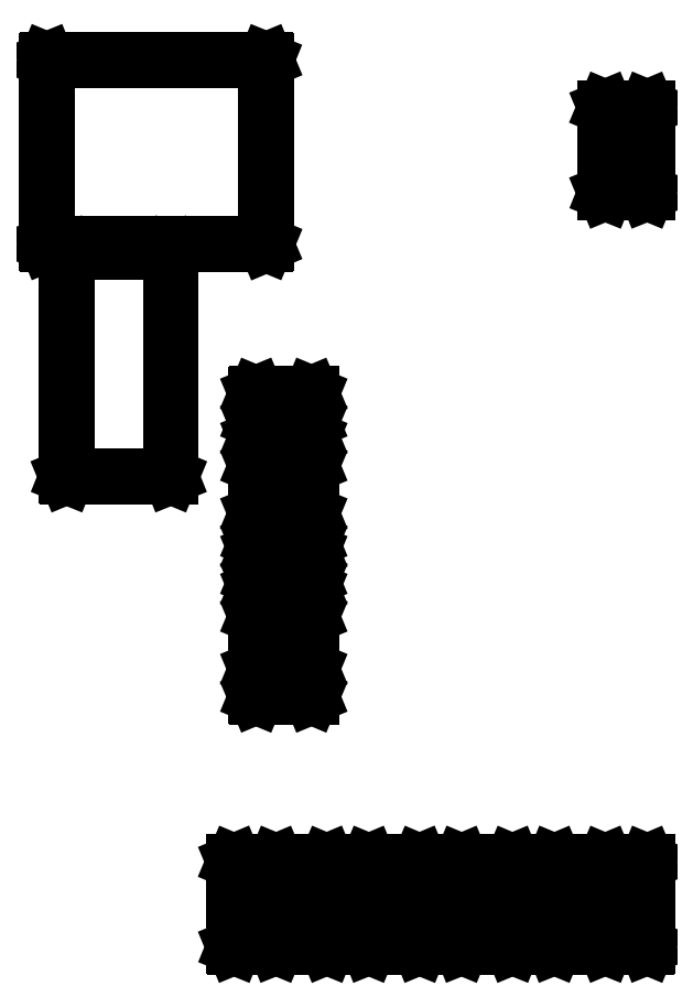
<metadata>
{"format":"dxf","ext":"dxf","renderer":"ezdxf+matplotlib","layout":"modelspace","background":"white","min_lineweight":24,"dpi":150}
</metadata>
<code>
0
SECTION
2
ENTITIES
0
LINE
8
BLACK
10
6.177
20
-4.788
11
6.176
21
-4.787
0
LINE
8
BLACK
10
6.176
20
-4.787
11
6.176
21
-4.608
0
LINE
8
BLACK
10
6.176
20
-4.608
11
6.177
21
-4.607
0
LINE
8
BLACK
10
6.177
20
-4.607
11
6.177
21
-4.607
0
LINE
8
BLACK
10
6.177
20
-4.607
11
6.266
21
-4.607
0
LINE
8
BLACK
10
6.266
20
-4.607
11
6.266
21
-4.607
0
LINE
8
BLACK
10
6.266
20
-4.607
11
6.267
21
-4.608
0
LINE
8
BLACK
10
6.267
20
-4.608
11
6.267
21
-4.787
0
LINE
8
BLACK
10
6.267
20
-4.787
11
6.266
21
-4.788
0
LINE
8
BLACK
10
6.266
20
-4.788
11
6.266
21
-4.788
0
LINE
8
BLACK
10
6.266
20
-4.788
11
6.177
21
-4.788
0
LINE
8
BLACK
10
6.177
20
-4.788
11
6.177
21
-4.788
0
LINE
8
BLACK
10
6.178
20
-4.609
11
6.178
21
-4.786
0
LINE
8
BLACK
10
6.178
20
-4.786
11
6.265
21
-4.786
0
LINE
8
BLACK
10
6.265
20
-4.786
11
6.265
21
-4.609
0
LINE
8
BLACK
10
6.265
20
-4.609
11
6.178
21
-4.609
0
LINE
8
BLACK
10
5.783
20
-4.788
11
5.783
21
-4.787
0
LINE
8
BLACK
10
5.783
20
-4.787
11
5.783
21
-4.608
0
LINE
8
BLACK
10
5.783
20
-4.608
11
5.783
21
-4.607
0
LINE
8
BLACK
10
5.783
20
-4.607
11
5.784
21
-4.607
0
LINE
8
BLACK
10
5.784
20
-4.607
11
5.872
21
-4.607
0
LINE
8
BLACK
10
5.872
20
-4.607
11
5.873
21
-4.607
0
LINE
8
BLACK
10
5.873
20
-4.607
11
5.873
21
-4.608
0
LINE
8
BLACK
10
5.873
20
-4.608
11
5.873
21
-4.787
0
LINE
8
BLACK
10
5.873
20
-4.787
11
5.873
21
-4.788
0
LINE
8
BLACK
10
5.873
20
-4.788
11
5.872
21
-4.788
0
LINE
8
BLACK
10
5.872
20
-4.788
11
5.784
21
-4.788
0
LINE
8
BLACK
10
5.784
20
-4.788
11
5.783
21
-4.788
0
LINE
8
BLACK
10
5.785
20
-4.609
11
5.785
21
-4.786
0
LINE
8
BLACK
10
5.785
20
-4.786
11
5.871
21
-4.786
0
LINE
8
BLACK
10
5.871
20
-4.786
11
5.871
21
-4.609
0
LINE
8
BLACK
10
5.871
20
-4.609
11
5.785
21
-4.609
0
LINE
8
BLACK
10
5.98
20
-4.788
11
5.98
21
-4.787
0
LINE
8
BLACK
10
5.98
20
-4.787
11
5.98
21
-4.608
0
LINE
8
BLACK
10
5.98
20
-4.608
11
5.98
21
-4.607
0
LINE
8
BLACK
10
5.98
20
-4.607
11
5.981
21
-4.607
0
LINE
8
BLACK
10
5.981
20
-4.607
11
6.069
21
-4.607
0
LINE
8
BLACK
10
6.069
20
-4.607
11
6.069
21
-4.607
0
LINE
8
BLACK
10
6.069
20
-4.607
11
6.07
21
-4.608
0
LINE
8
BLACK
10
6.07
20
-4.608
11
6.07
21
-4.787
0
LINE
8
BLACK
10
6.07
20
-4.787
11
6.069
21
-4.788
0
LINE
8
BLACK
10
6.069
20
-4.788
11
6.069
21
-4.788
0
LINE
8
BLACK
10
6.069
20
-4.788
11
5.981
21
-4.788
0
LINE
8
BLACK
10
5.981
20
-4.788
11
5.98
21
-4.788
0
LINE
8
BLACK
10
5.982
20
-4.609
11
5.982
21
-4.786
0
LINE
8
BLACK
10
5.982
20
-4.786
11
6.068
21
-4.786
0
LINE
8
BLACK
10
6.068
20
-4.786
11
6.068
21
-4.609
0
LINE
8
BLACK
10
6.068
20
-4.609
11
5.982
21
-4.609
0
LINE
8
BLACK
10
6.374
20
-4.788
11
6.373
21
-4.787
0
LINE
8
BLACK
10
6.373
20
-4.787
11
6.373
21
-4.608
0
LINE
8
BLACK
10
6.373
20
-4.608
11
6.374
21
-4.607
0
LINE
8
BLACK
10
6.374
20
-4.607
11
6.374
21
-4.607
0
LINE
8
BLACK
10
6.374
20
-4.607
11
6.462
21
-4.607
0
LINE
8
BLACK
10
6.462
20
-4.607
11
6.463
21
-4.607
0
LINE
8
BLACK
10
6.463
20
-4.607
11
6.463
21
-4.608
0
LINE
8
BLACK
10
6.463
20
-4.608
11
6.463
21
-4.787
0
LINE
8
BLACK
10
6.463
20
-4.787
11
6.463
21
-4.788
0
LINE
8
BLACK
10
6.463
20
-4.788
11
6.462
21
-4.788
0
LINE
8
BLACK
10
6.462
20
-4.788
11
6.374
21
-4.788
0
LINE
8
BLACK
10
6.374
20
-4.788
11
6.374
21
-4.788
0
LINE
8
BLACK
10
6.375
20
-4.609
11
6.375
21
-4.786
0
LINE
8
BLACK
10
6.375
20
-4.786
11
6.461
21
-4.786
0
LINE
8
BLACK
10
6.461
20
-4.786
11
6.461
21
-4.609
0
LINE
8
BLACK
10
6.461
20
-4.609
11
6.375
21
-4.609
0
LINE
8
BLACK
10
6.57
20
-4.788
11
6.57
21
-4.787
0
LINE
8
BLACK
10
6.57
20
-4.787
11
6.57
21
-4.608
0
LINE
8
BLACK
10
6.57
20
-4.608
11
6.57
21
-4.607
0
LINE
8
BLACK
10
6.57
20
-4.607
11
6.571
21
-4.607
0
LINE
8
BLACK
10
6.571
20
-4.607
11
6.659
21
-4.607
0
LINE
8
BLACK
10
6.659
20
-4.607
11
6.66
21
-4.607
0
LINE
8
BLACK
10
6.66
20
-4.607
11
6.66
21
-4.608
0
LINE
8
BLACK
10
6.66
20
-4.608
11
6.66
21
-4.787
0
LINE
8
BLACK
10
6.66
20
-4.787
11
6.66
21
-4.788
0
LINE
8
BLACK
10
6.66
20
-4.788
11
6.659
21
-4.788
0
LINE
8
BLACK
10
6.659
20
-4.788
11
6.571
21
-4.788
0
LINE
8
BLACK
10
6.571
20
-4.788
11
6.57
21
-4.788
0
LINE
8
BLACK
10
6.572
20
-4.609
11
6.572
21
-4.786
0
LINE
8
BLACK
10
6.572
20
-4.786
11
6.658
21
-4.786
0
LINE
8
BLACK
10
6.658
20
-4.786
11
6.658
21
-4.609
0
LINE
8
BLACK
10
6.658
20
-4.609
11
6.572
21
-4.609
0
LINE
8
BLACK
10
5.83
20
-4.257
11
5.829
21
-4.256
0
LINE
8
BLACK
10
5.829
20
-4.256
11
5.829
21
-4.199
0
LINE
8
BLACK
10
5.829
20
-4.199
11
5.83
21
-4.198
0
LINE
8
BLACK
10
5.83
20
-4.198
11
5.83
21
-4.198
0
LINE
8
BLACK
10
5.83
20
-4.198
11
5.947
21
-4.198
0
LINE
8
BLACK
10
5.947
20
-4.198
11
5.948
21
-4.198
0
LINE
8
BLACK
10
5.948
20
-4.198
11
5.948
21
-4.199
0
LINE
8
BLACK
10
5.948
20
-4.199
11
5.948
21
-4.256
0
LINE
8
BLACK
10
5.948
20
-4.256
11
5.948
21
-4.257
0
LINE
8
BLACK
10
5.948
20
-4.257
11
5.947
21
-4.257
0
LINE
8
BLACK
10
5.947
20
-4.257
11
5.83
21
-4.257
0
LINE
8
BLACK
10
5.83
20
-4.257
11
5.83
21
-4.257
0
LINE
8
BLACK
10
5.831
20
-4.2
11
5.831
21
-4.255
0
LINE
8
BLACK
10
5.831
20
-4.255
11
5.946
21
-4.255
0
LINE
8
BLACK
10
5.946
20
-4.255
11
5.946
21
-4.2
0
LINE
8
BLACK
10
5.946
20
-4.2
11
5.831
21
-4.2
0
LINE
8
BLACK
10
5.83
20
-4.087
11
5.829
21
-4.086
0
LINE
8
BLACK
10
5.829
20
-4.086
11
5.829
21
-4.029
0
LINE
8
BLACK
10
5.829
20
-4.029
11
5.83
21
-4.028
0
LINE
8
BLACK
10
5.83
20
-4.028
11
5.83
21
-4.028
0
LINE
8
BLACK
10
5.83
20
-4.028
11
5.947
21
-4.028
0
LINE
8
BLACK
10
5.947
20
-4.028
11
5.948
21
-4.028
0
LINE
8
BLACK
10
5.948
20
-4.028
11
5.948
21
-4.029
0
LINE
8
BLACK
10
5.948
20
-4.029
11
5.948
21
-4.086
0
LINE
8
BLACK
10
5.948
20
-4.086
11
5.948
21
-4.087
0
LINE
8
BLACK
10
5.948
20
-4.087
11
5.947
21
-4.087
0
LINE
8
BLACK
10
5.947
20
-4.087
11
5.83
21
-4.087
0
LINE
8
BLACK
10
5.83
20
-4.087
11
5.83
21
-4.087
0
LINE
8
BLACK
10
5.831
20
-4.03
11
5.831
21
-4.085
0
LINE
8
BLACK
10
5.831
20
-4.085
11
5.946
21
-4.085
0
LINE
8
BLACK
10
5.946
20
-4.085
11
5.946
21
-4.03
0
LINE
8
BLACK
10
5.946
20
-4.03
11
5.831
21
-4.03
0
LINE
8
BLACK
10
5.83
20
-4.007
11
5.829
21
-4.006
0
LINE
8
BLACK
10
5.829
20
-4.006
11
5.829
21
-3.949
0
LINE
8
BLACK
10
5.829
20
-3.949
11
5.83
21
-3.948
0
LINE
8
BLACK
10
5.83
20
-3.948
11
5.83
21
-3.948
0
LINE
8
BLACK
10
5.83
20
-3.948
11
5.947
21
-3.948
0
LINE
8
BLACK
10
5.947
20
-3.948
11
5.948
21
-3.948
0
LINE
8
BLACK
10
5.948
20
-3.948
11
5.948
21
-3.949
0
LINE
8
BLACK
10
5.948
20
-3.949
11
5.948
21
-4.006
0
LINE
8
BLACK
10
5.948
20
-4.006
11
5.948
21
-4.007
0
LINE
8
BLACK
10
5.948
20
-4.007
11
5.947
21
-4.007
0
LINE
8
BLACK
10
5.947
20
-4.007
11
5.83
21
-4.007
0
LINE
8
BLACK
10
5.83
20
-4.007
11
5.83
21
-4.007
0
LINE
8
BLACK
10
5.831
20
-3.95
11
5.831
21
-4.005
0
LINE
8
BLACK
10
5.831
20
-4.005
11
5.946
21
-4.005
0
LINE
8
BLACK
10
5.946
20
-4.005
11
5.946
21
-3.95
0
LINE
8
BLACK
10
5.946
20
-3.95
11
5.831
21
-3.95
0
LINE
8
BLACK
10
5.83
20
-3.927
11
5.829
21
-3.926
0
LINE
8
BLACK
10
5.829
20
-3.926
11
5.829
21
-3.869
0
LINE
8
BLACK
10
5.829
20
-3.869
11
5.83
21
-3.868
0
LINE
8
BLACK
10
5.83
20
-3.868
11
5.83
21
-3.868
0
LINE
8
BLACK
10
5.83
20
-3.868
11
5.947
21
-3.868
0
LINE
8
BLACK
10
5.947
20
-3.868
11
5.948
21
-3.868
0
LINE
8
BLACK
10
5.948
20
-3.868
11
5.948
21
-3.869
0
LINE
8
BLACK
10
5.948
20
-3.869
11
5.948
21
-3.926
0
LINE
8
BLACK
10
5.948
20
-3.926
11
5.948
21
-3.927
0
LINE
8
BLACK
10
5.948
20
-3.927
11
5.947
21
-3.927
0
LINE
8
BLACK
10
5.947
20
-3.927
11
5.83
21
-3.927
0
LINE
8
BLACK
10
5.83
20
-3.927
11
5.83
21
-3.927
0
LINE
8
BLACK
10
5.831
20
-3.87
11
5.831
21
-3.925
0
LINE
8
BLACK
10
5.831
20
-3.925
11
5.946
21
-3.925
0
LINE
8
BLACK
10
5.946
20
-3.925
11
5.946
21
-3.87
0
LINE
8
BLACK
10
5.946
20
-3.87
11
5.831
21
-3.87
0
LINE
8
BLACK
10
5.428
20
-3.79
11
5.427
21
-3.789
0
LINE
8
BLACK
10
5.427
20
-3.789
11
5.427
21
-3.313
0
LINE
8
BLACK
10
5.427
20
-3.313
11
5.428
21
-3.312
0
LINE
8
BLACK
10
5.428
20
-3.312
11
5.428
21
-3.312
0
LINE
8
BLACK
10
5.428
20
-3.312
11
5.649
21
-3.312
0
LINE
8
BLACK
10
5.649
20
-3.312
11
5.65
21
-3.312
0
LINE
8
BLACK
10
5.65
20
-3.312
11
5.65
21
-3.313
0
LINE
8
BLACK
10
5.65
20
-3.313
11
5.65
21
-3.789
0
LINE
8
BLACK
10
5.65
20
-3.789
11
5.65
21
-3.79
0
LINE
8
BLACK
10
5.65
20
-3.79
11
5.649
21
-3.79
0
LINE
8
BLACK
10
5.649
20
-3.79
11
5.428
21
-3.79
0
LINE
8
BLACK
10
5.428
20
-3.79
11
5.428
21
-3.79
0
LINE
8
BLACK
10
5.429
20
-3.314
11
5.429
21
-3.788
0
LINE
8
BLACK
10
5.429
20
-3.788
11
5.648
21
-3.788
0
LINE
8
BLACK
10
5.648
20
-3.788
11
5.648
21
-3.314
0
LINE
8
BLACK
10
5.648
20
-3.314
11
5.429
21
-3.314
0
LINE
8
BLACK
10
5.83
20
-3.767
11
5.829
21
-3.766
0
LINE
8
BLACK
10
5.829
20
-3.766
11
5.829
21
-3.709
0
LINE
8
BLACK
10
5.829
20
-3.709
11
5.83
21
-3.708
0
LINE
8
BLACK
10
5.83
20
-3.708
11
5.83
21
-3.708
0
LINE
8
BLACK
10
5.83
20
-3.708
11
5.947
21
-3.708
0
LINE
8
BLACK
10
5.947
20
-3.708
11
5.948
21
-3.708
0
LINE
8
BLACK
10
5.948
20
-3.708
11
5.948
21
-3.709
0
LINE
8
BLACK
10
5.948
20
-3.709
11
5.948
21
-3.766
0
LINE
8
BLACK
10
5.948
20
-3.766
11
5.948
21
-3.767
0
LINE
8
BLACK
10
5.948
20
-3.767
11
5.947
21
-3.767
0
LINE
8
BLACK
10
5.947
20
-3.767
11
5.83
21
-3.767
0
LINE
8
BLACK
10
5.83
20
-3.767
11
5.83
21
-3.767
0
LINE
8
BLACK
10
5.831
20
-3.71
11
5.831
21
-3.765
0
LINE
8
BLACK
10
5.831
20
-3.765
11
5.946
21
-3.765
0
LINE
8
BLACK
10
5.946
20
-3.765
11
5.946
21
-3.71
0
LINE
8
BLACK
10
5.946
20
-3.71
11
5.831
21
-3.71
0
LINE
8
BLACK
10
5.83
20
-3.673
11
5.829
21
-3.672
0
LINE
8
BLACK
10
5.829
20
-3.672
11
5.829
21
-3.615
0
LINE
8
BLACK
10
5.829
20
-3.615
11
5.83
21
-3.614
0
LINE
8
BLACK
10
5.83
20
-3.614
11
5.83
21
-3.614
0
LINE
8
BLACK
10
5.83
20
-3.614
11
5.947
21
-3.614
0
LINE
8
BLACK
10
5.947
20
-3.614
11
5.948
21
-3.614
0
LINE
8
BLACK
10
5.948
20
-3.614
11
5.948
21
-3.615
0
LINE
8
BLACK
10
5.948
20
-3.615
11
5.948
21
-3.672
0
LINE
8
BLACK
10
5.948
20
-3.672
11
5.948
21
-3.673
0
LINE
8
BLACK
10
5.948
20
-3.673
11
5.947
21
-3.673
0
LINE
8
BLACK
10
5.947
20
-3.673
11
5.83
21
-3.673
0
LINE
8
BLACK
10
5.83
20
-3.673
11
5.83
21
-3.673
0
LINE
8
BLACK
10
5.831
20
-3.616
11
5.831
21
-3.671
0
LINE
8
BLACK
10
5.831
20
-3.671
11
5.946
21
-3.671
0
LINE
8
BLACK
10
5.946
20
-3.671
11
5.946
21
-3.616
0
LINE
8
BLACK
10
5.946
20
-3.616
11
5.831
21
-3.616
0
LINE
8
BLACK
10
5.386
20
-3.297
11
5.385
21
-3.296
0
LINE
8
BLACK
10
5.385
20
-3.296
11
5.385
21
-2.907
0
LINE
8
BLACK
10
5.385
20
-2.907
11
5.386
21
-2.906
0
LINE
8
BLACK
10
5.386
20
-2.906
11
5.386
21
-2.906
0
LINE
8
BLACK
10
5.386
20
-2.906
11
5.851
21
-2.906
0
LINE
8
BLACK
10
5.851
20
-2.906
11
5.852
21
-2.906
0
LINE
8
BLACK
10
5.852
20
-2.906
11
5.852
21
-2.907
0
LINE
8
BLACK
10
5.852
20
-2.907
11
5.852
21
-3.296
0
LINE
8
BLACK
10
5.852
20
-3.296
11
5.852
21
-3.297
0
LINE
8
BLACK
10
5.852
20
-3.297
11
5.851
21
-3.297
0
LINE
8
BLACK
10
5.851
20
-3.297
11
5.386
21
-3.297
0
LINE
8
BLACK
10
5.386
20
-3.297
11
5.386
21
-3.297
0
LINE
8
BLACK
10
5.387
20
-2.908
11
5.387
21
-3.296
0
LINE
8
BLACK
10
5.387
20
-3.296
11
5.85
21
-3.296
0
LINE
8
BLACK
10
5.85
20
-3.296
11
5.85
21
-2.908
0
LINE
8
BLACK
10
5.85
20
-2.908
11
5.387
21
-2.908
0
LINE
8
BLACK
10
6.57
20
-3.188
11
6.57
21
-3.187
0
LINE
8
BLACK
10
6.57
20
-3.187
11
6.57
21
-3.008
0
LINE
8
BLACK
10
6.57
20
-3.008
11
6.57
21
-3.007
0
LINE
8
BLACK
10
6.57
20
-3.007
11
6.571
21
-3.007
0
LINE
8
BLACK
10
6.571
20
-3.007
11
6.659
21
-3.007
0
LINE
8
BLACK
10
6.659
20
-3.007
11
6.66
21
-3.007
0
LINE
8
BLACK
10
6.66
20
-3.007
11
6.66
21
-3.008
0
LINE
8
BLACK
10
6.66
20
-3.008
11
6.66
21
-3.187
0
LINE
8
BLACK
10
6.66
20
-3.187
11
6.66
21
-3.188
0
LINE
8
BLACK
10
6.66
20
-3.188
11
6.659
21
-3.188
0
LINE
8
BLACK
10
6.659
20
-3.188
11
6.571
21
-3.188
0
LINE
8
BLACK
10
6.571
20
-3.188
11
6.57
21
-3.188
0
LINE
8
BLACK
10
6.572
20
-3.009
11
6.572
21
-3.186
0
LINE
8
BLACK
10
6.572
20
-3.186
11
6.658
21
-3.186
0
LINE
8
BLACK
10
6.658
20
-3.186
11
6.658
21
-3.009
0
LINE
8
BLACK
10
6.658
20
-3.009
11
6.572
21
-3.009
0
ENDSEC
0
EOF

</code>
